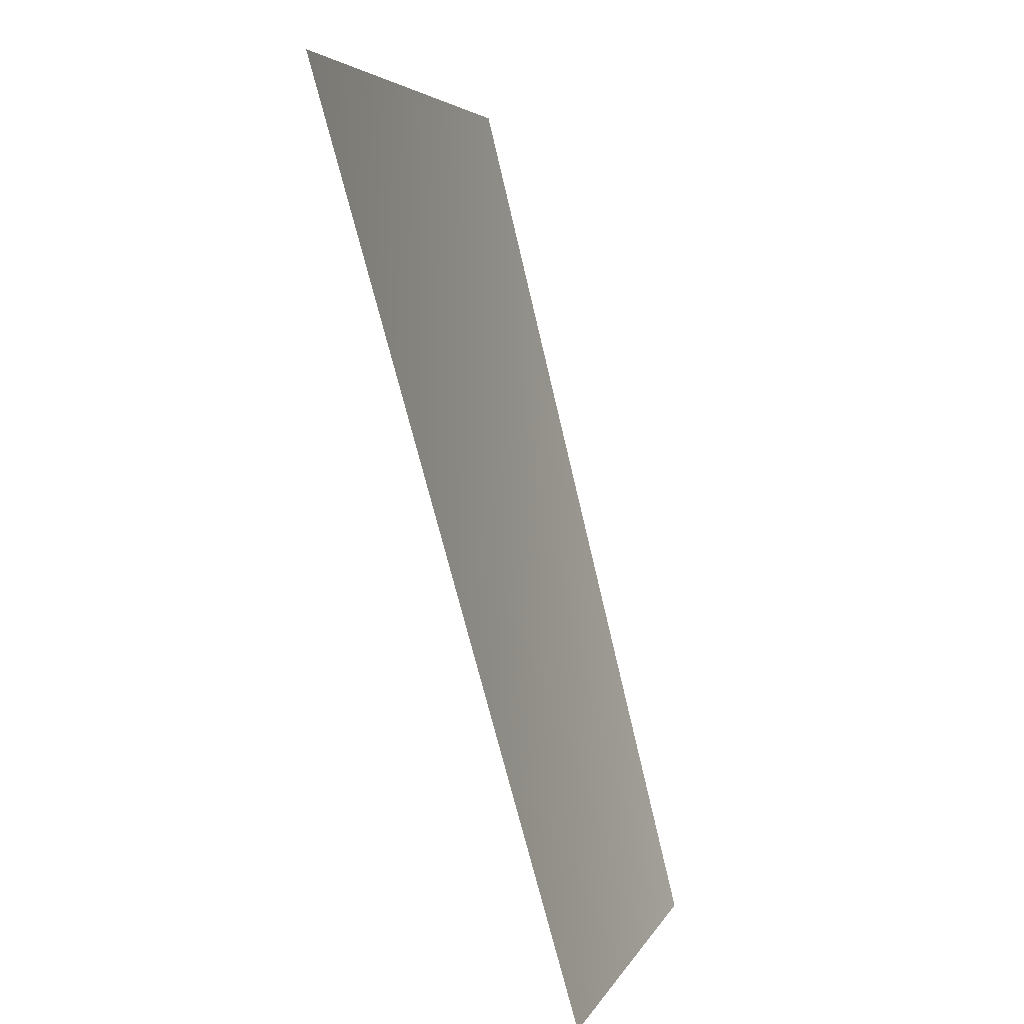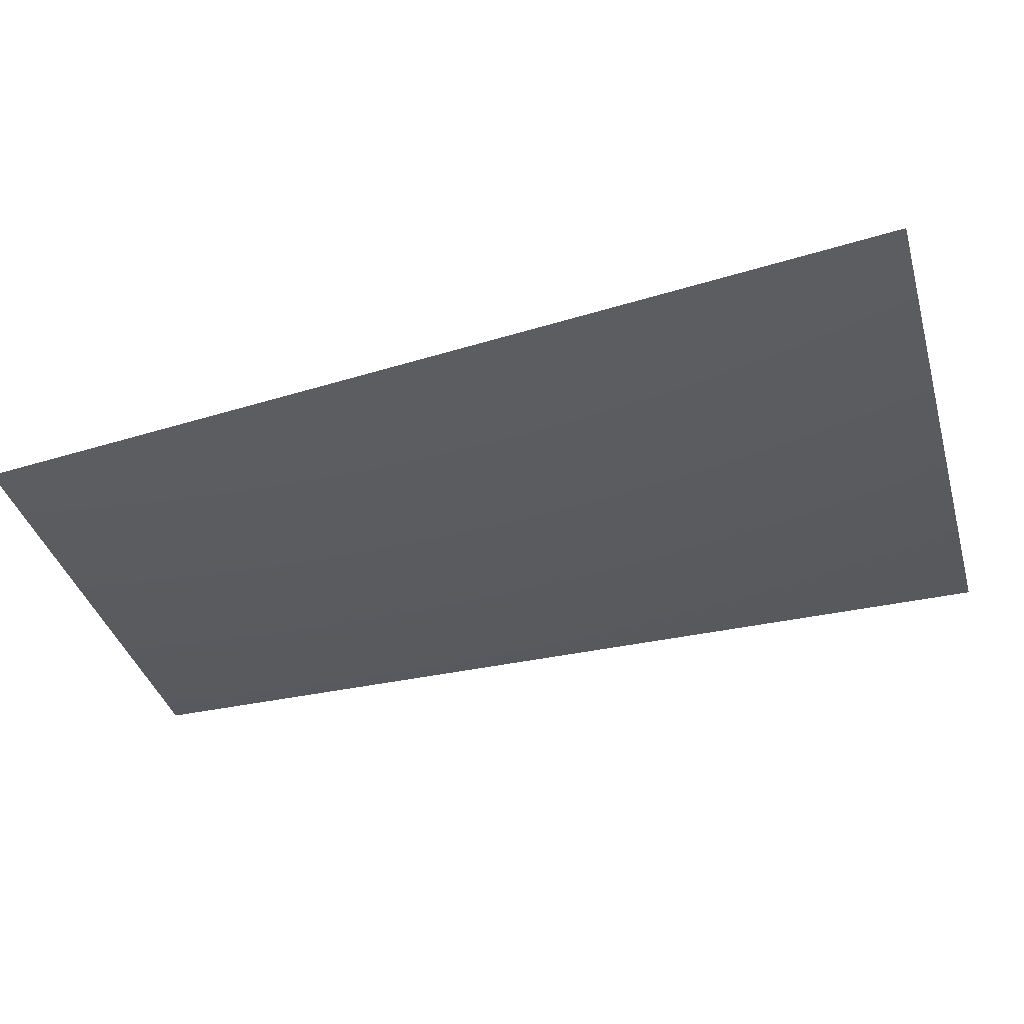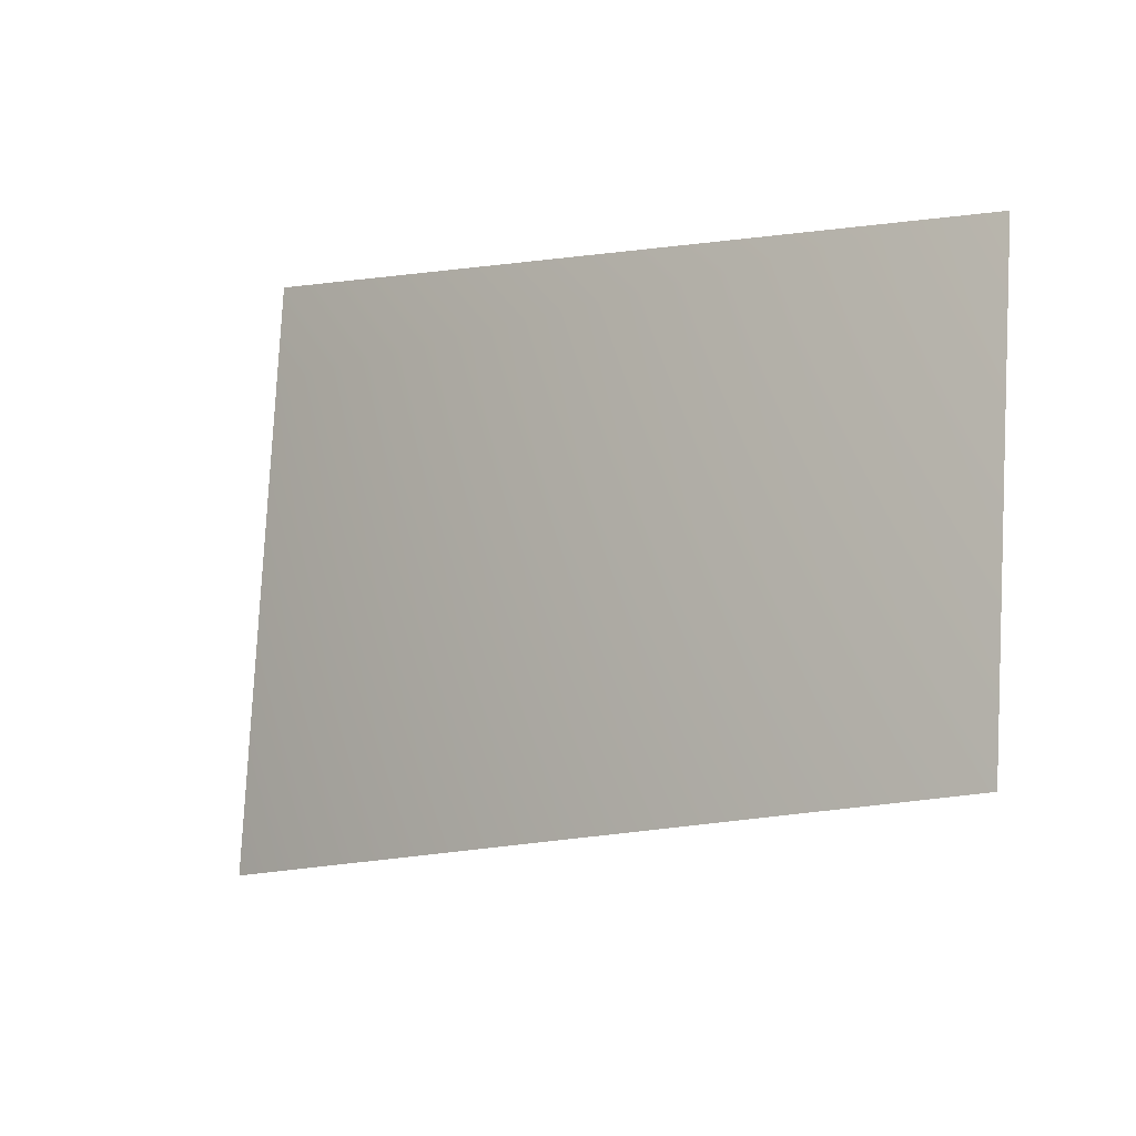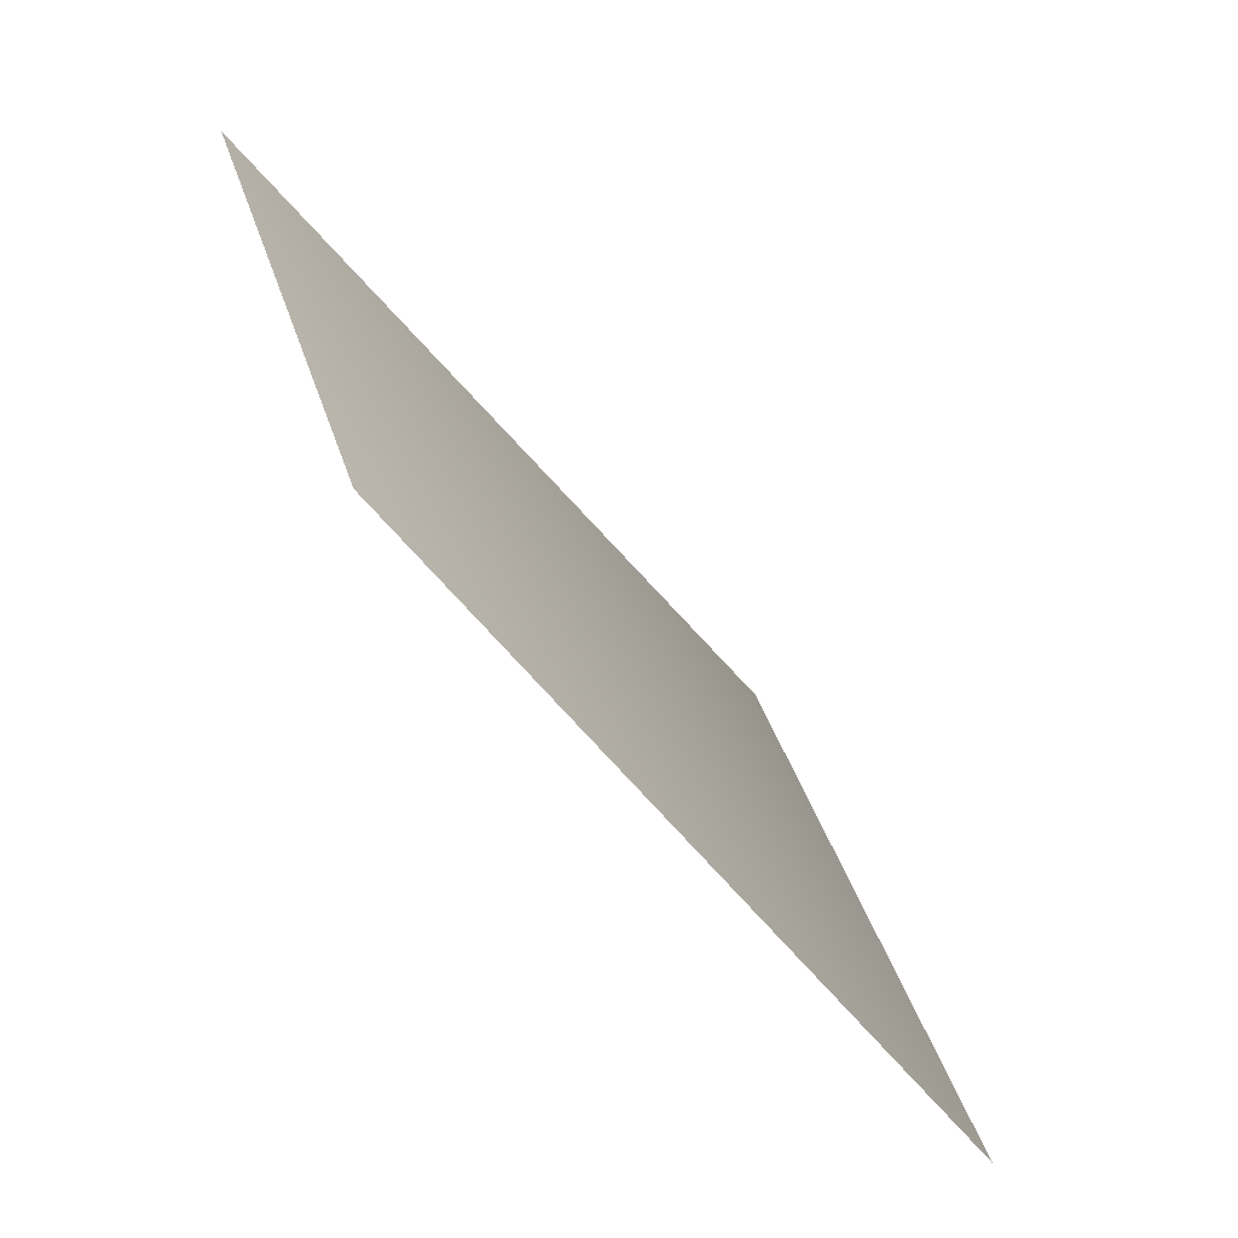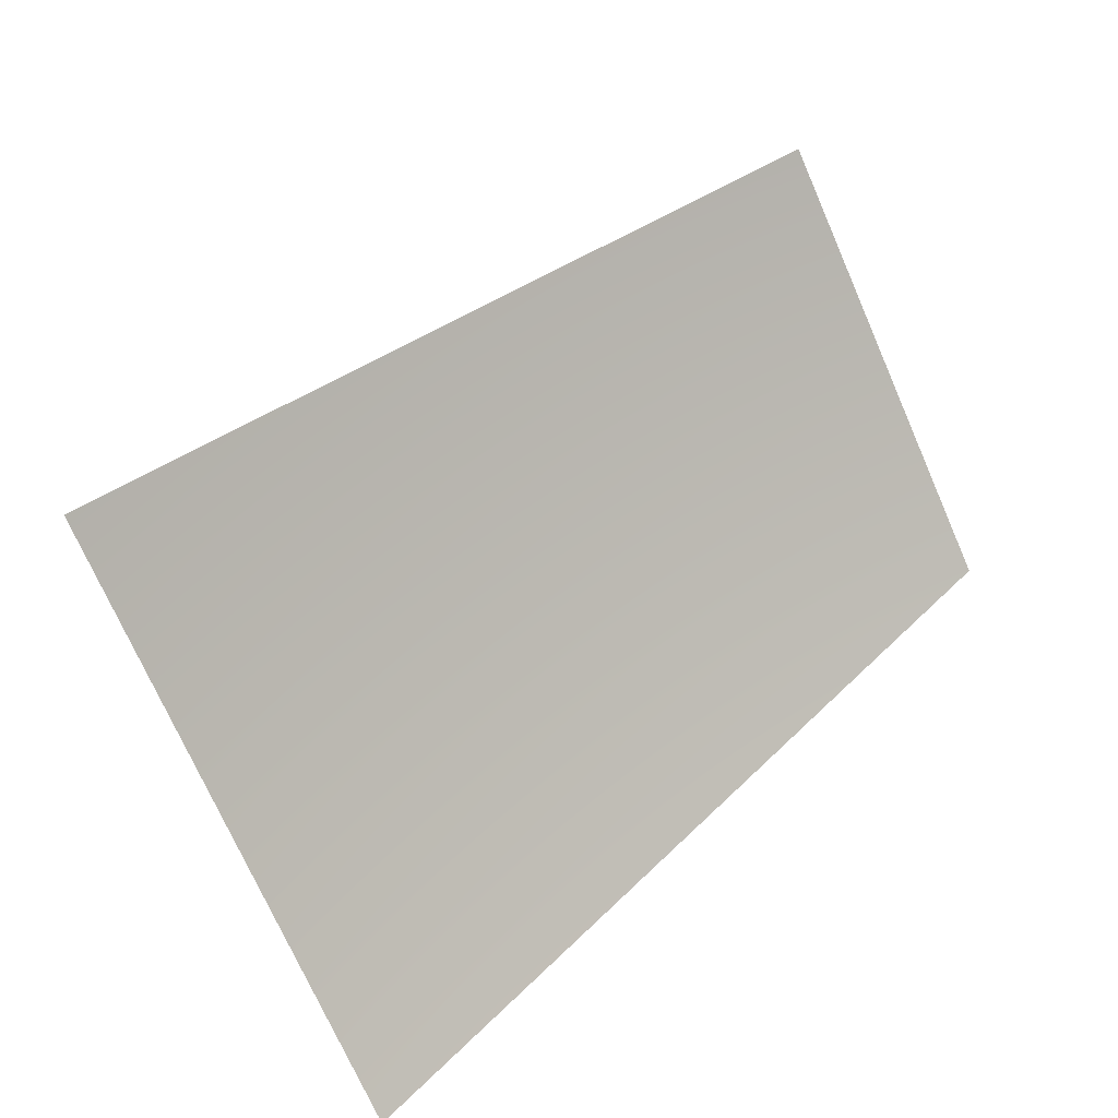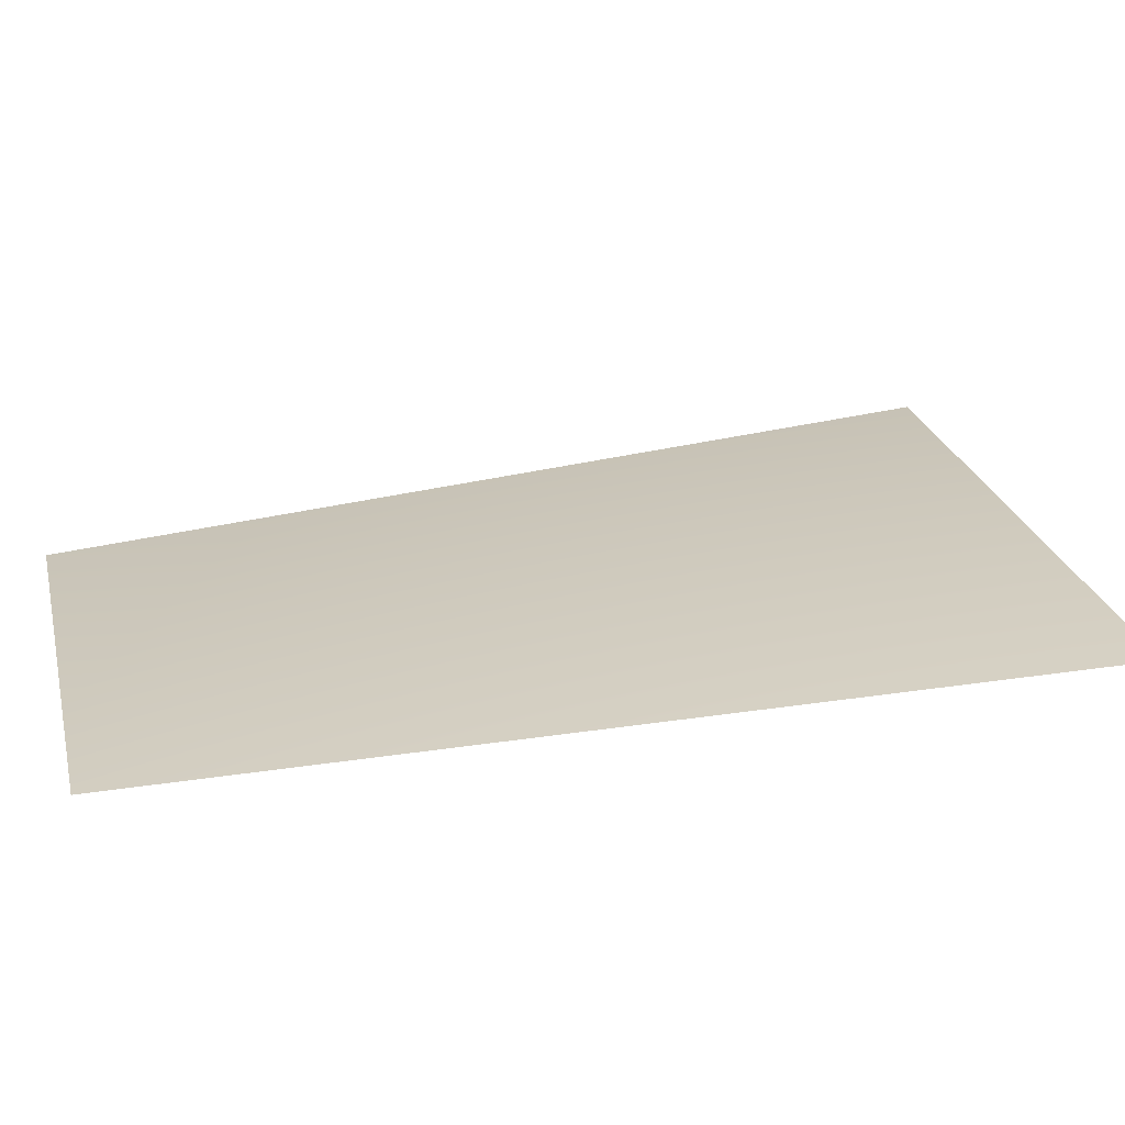
<metadata>
{"format":"obj","ext":"obj","renderer":"f3d","projection":"perspective","resolution":1024,"background":"white","views":[{"elev":-76.4,"azim":-34.6,"up":"+Z"},{"elev":66.2,"azim":-146.3,"up":"+Z"},{"elev":79.4,"azim":19.9,"up":"+Y"},{"elev":-56.4,"azim":163.3,"up":"+Z"},{"elev":-71.4,"azim":40.4,"up":"+Y"},{"elev":-55.4,"azim":-138.0,"up":"+Z"}]}
</metadata>
<code>
v -5352 5793 2217
v -5681 5793 1130
v -4464 6811 887.9
v -4205 6811 1742
f 1 2 3
f 1 3 4

</code>
